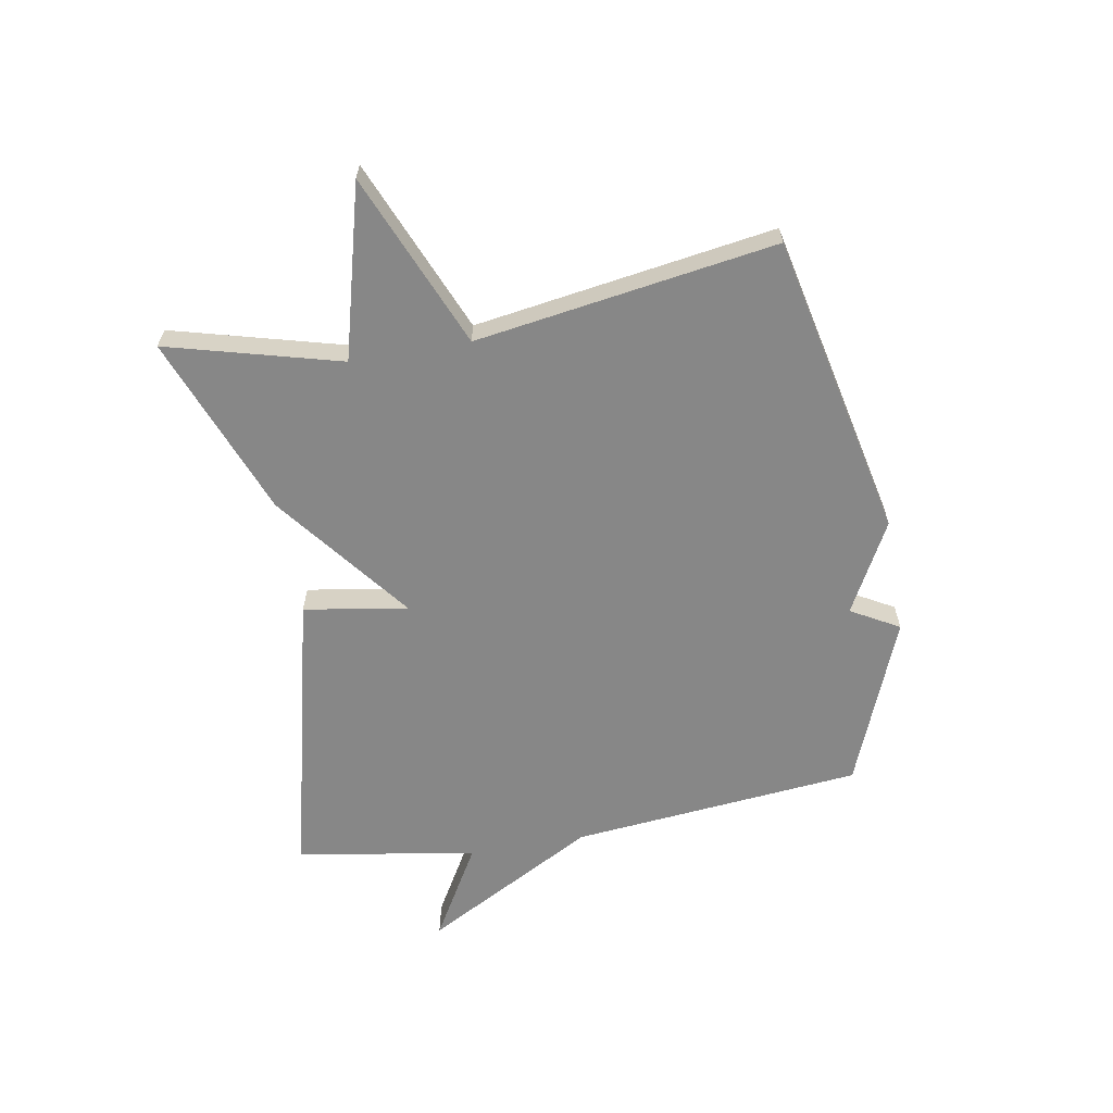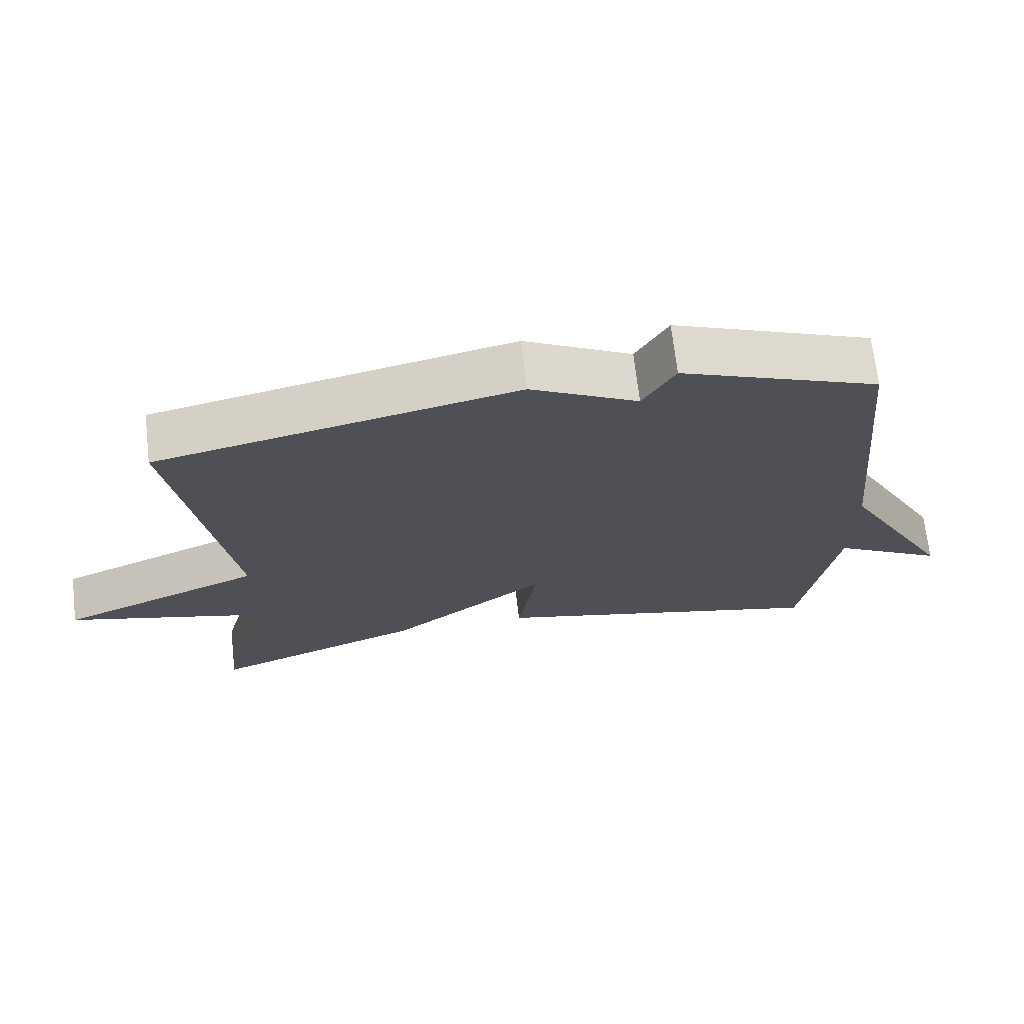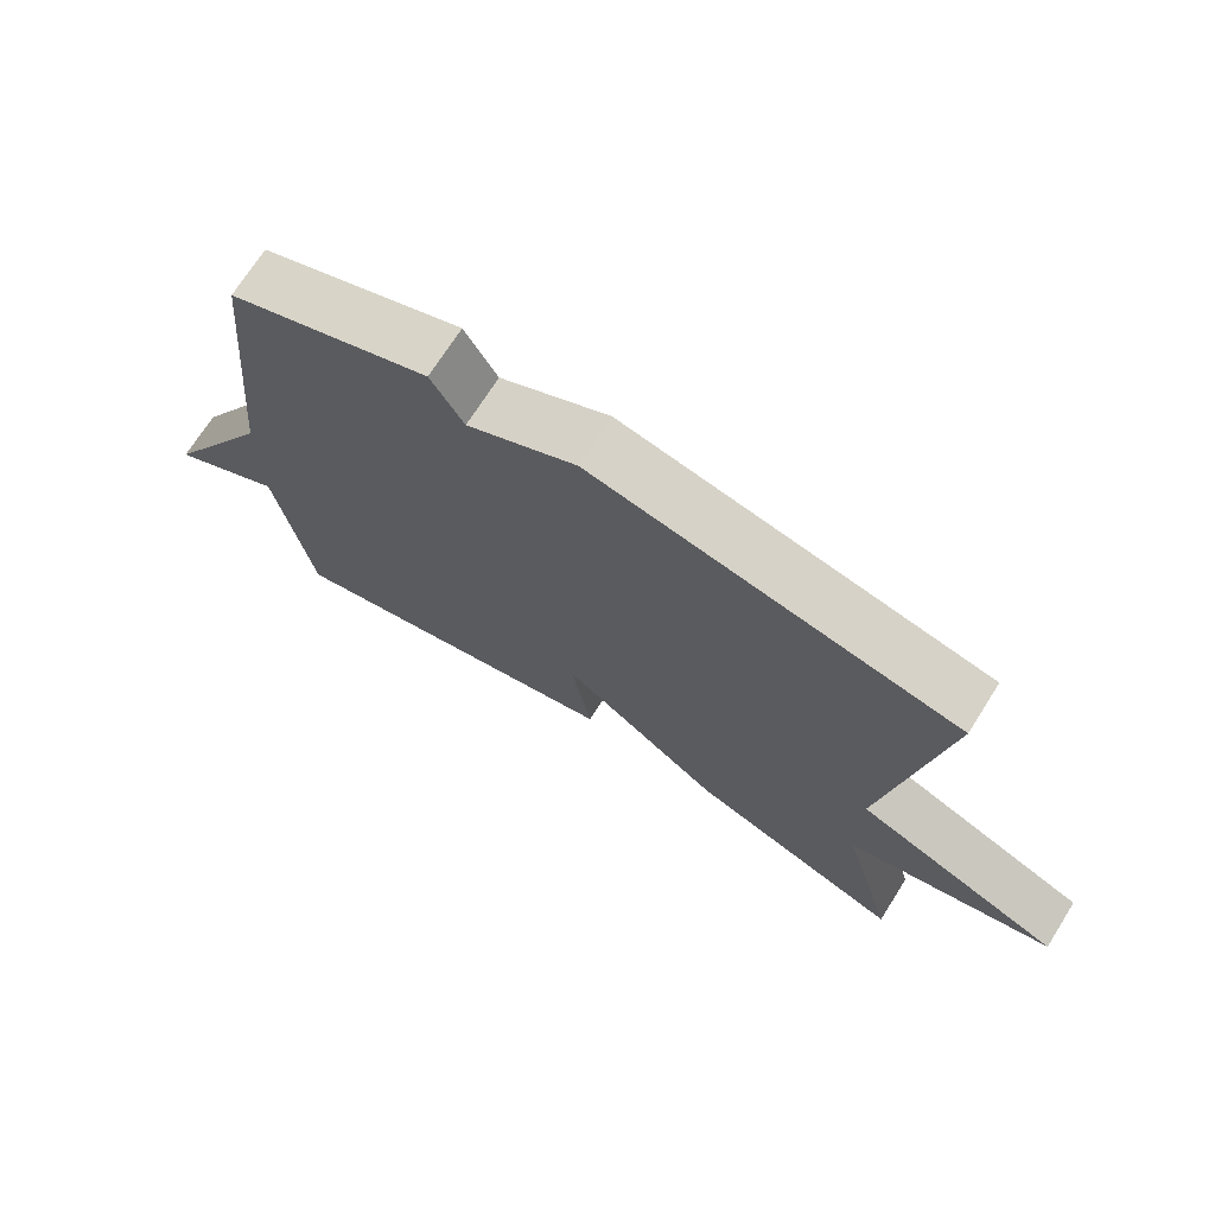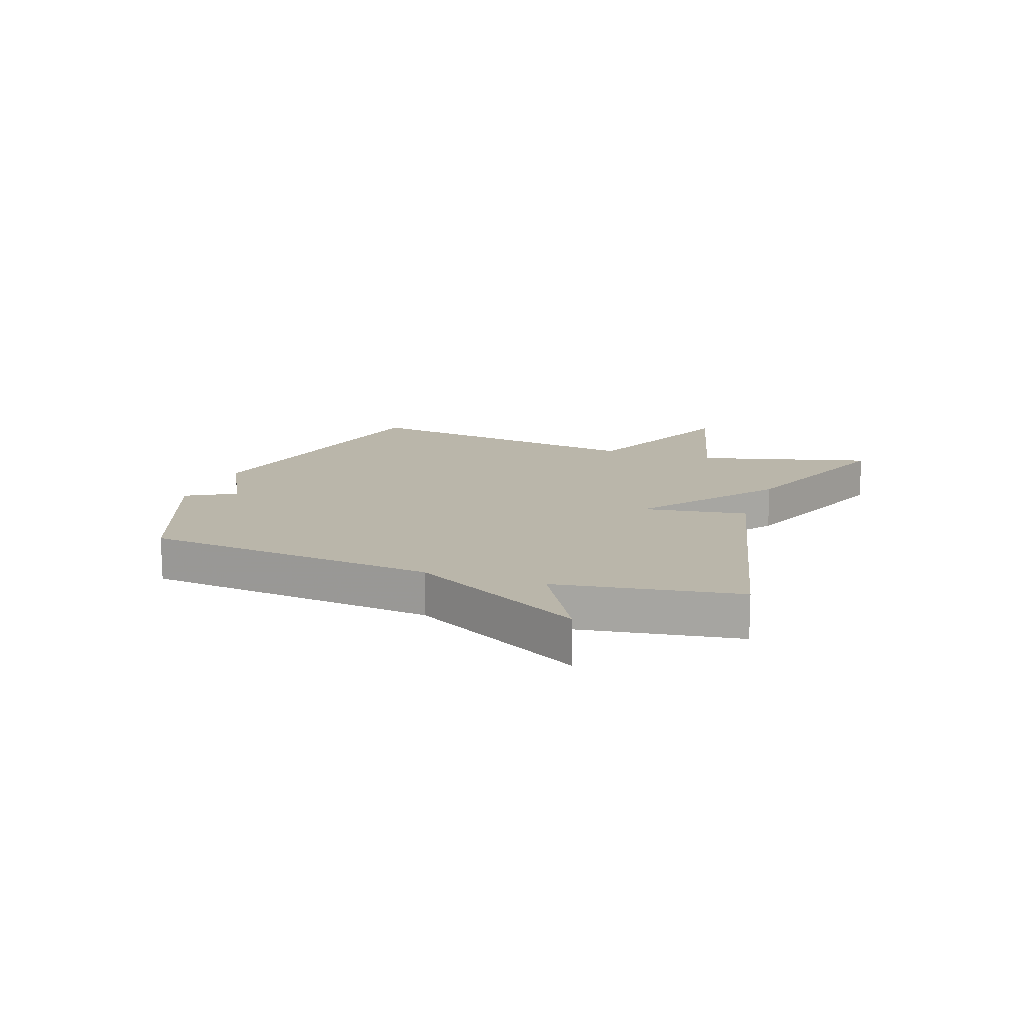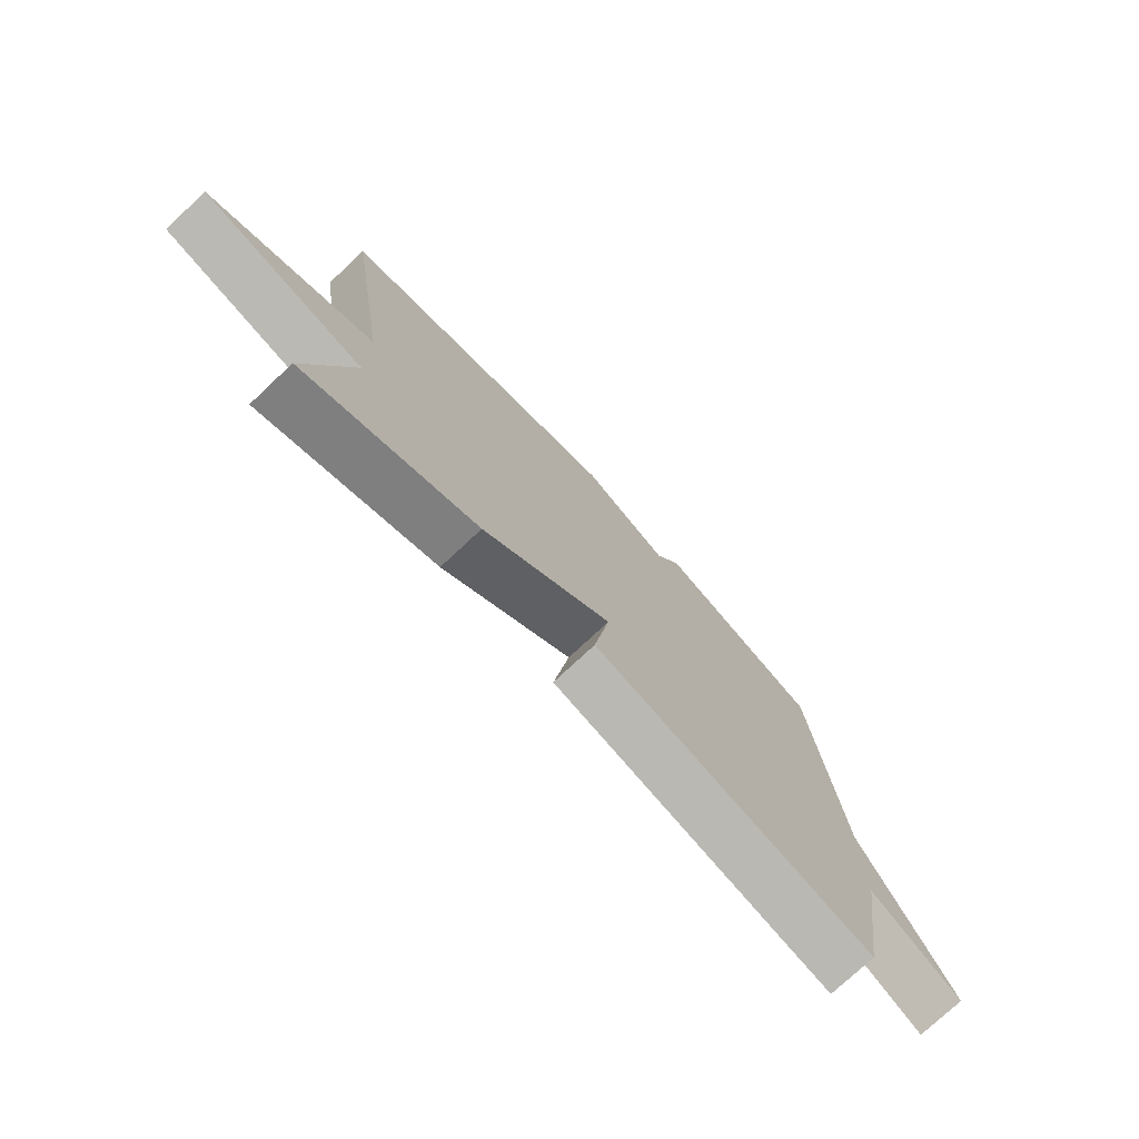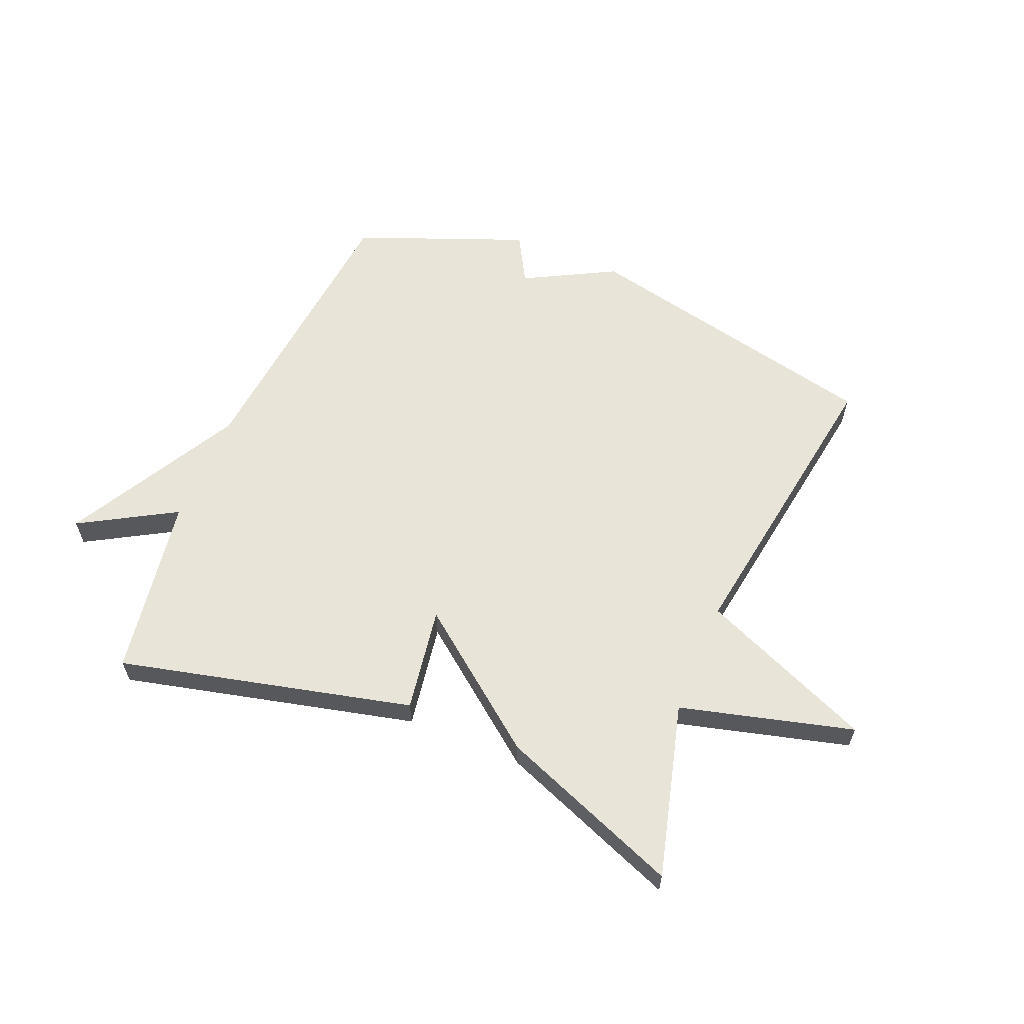
<metadata>
{"format":"obj","ext":"obj","renderer":"f3d","projection":"perspective","resolution":1024,"background":"white","views":[{"elev":-62.4,"azim":-80.1,"up":"+Y"},{"elev":69.8,"azim":-6.6,"up":"+Z"},{"elev":71.5,"azim":-147.6,"up":"+Z"},{"elev":13.8,"azim":109.5,"up":"+Y"},{"elev":-75.5,"azim":-46.8,"up":"+Z"},{"elev":60.7,"azim":-157.4,"up":"+Y"}]}
</metadata>
<code>
v 0.5 0.07 0.5
v 0.549 0.07 0.006
v 0.71 0.07 -0.287
v 0.549 0.07 -0.194
v 0.5 0.07 -0.5
v 0.006 0.07 -0.381
v 0.034 0.07 -0.205
v -0.194 0.07 -0.381
v -0.5 0.07 -0.5
v -0.422 0.07 -0.207
v -0.714 0.07 -0.13
v -0.422 0.07 -0.007
v -0.5 0.07 0.5
v 0.014 0.07 0.613
v 0.168 0.07 0.531
v 0.214 0.07 0.613
v 0.5 0 0.5
v 0.549 0 0.006
v 0.71 0 -0.287
v 0.549 0 -0.194
v 0.5 0 -0.5
v 0.006 0 -0.381
v 0.034 0 -0.205
v -0.194 0 -0.381
v -0.5 0 -0.5
v -0.422 0 -0.207
v -0.714 0 -0.13
v -0.422 0 -0.007
v -0.5 0 0.5
v 0.014 0 0.613
v 0.168 0 0.531
v 0.214 0 0.613
f 15 16 1 2
f 14 15 2
f 13 14 2
f 12 13 2
f 10 11 12 2
f 7 8 9 10
f 7 10 2
f 6 7 2
f 5 6 2
f 4 5 2
f 2 3 4
f 18 17 32 31
f 18 31 30
f 18 30 29
f 18 29 28
f 18 28 27 26
f 26 25 24 23
f 18 26 23
f 18 23 22
f 18 22 21
f 18 21 20
f 20 19 18
f 1 17 18 2
f 2 18 19 3
f 3 19 20 4
f 4 20 21 5
f 5 21 22 6
f 6 22 23 7
f 7 23 24 8
f 8 24 25 9
f 9 25 26 10
f 10 26 27 11
f 11 27 28 12
f 12 28 29 13
f 13 29 30 14
f 14 30 31 15
f 15 31 32 16
f 16 32 17 1

</code>
